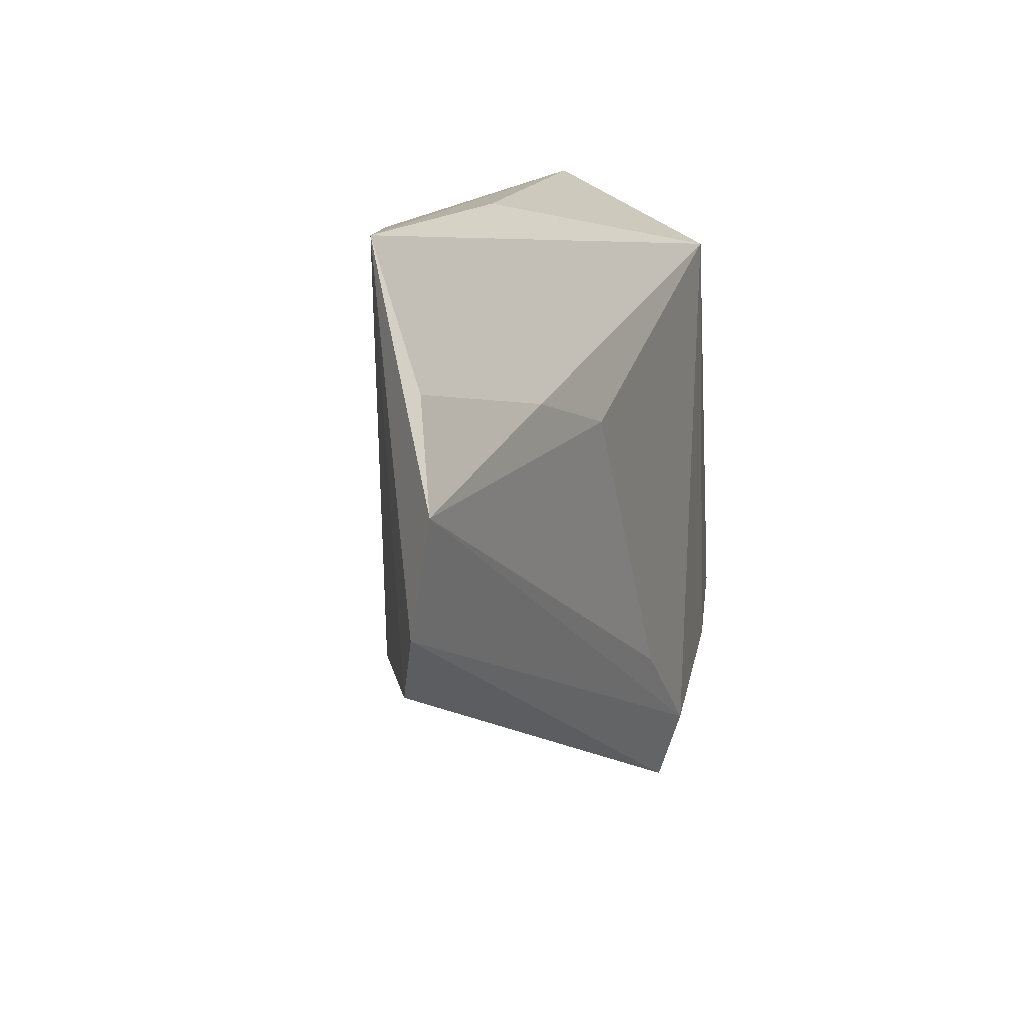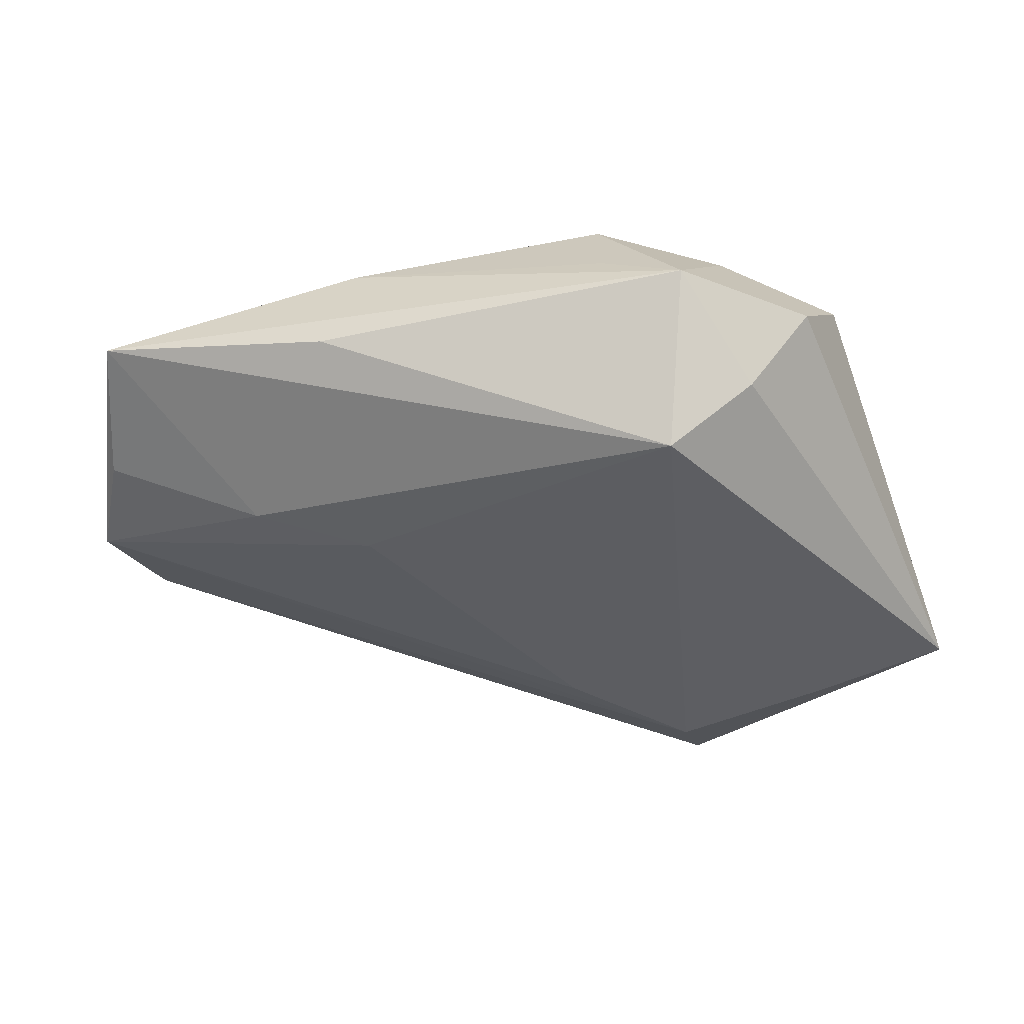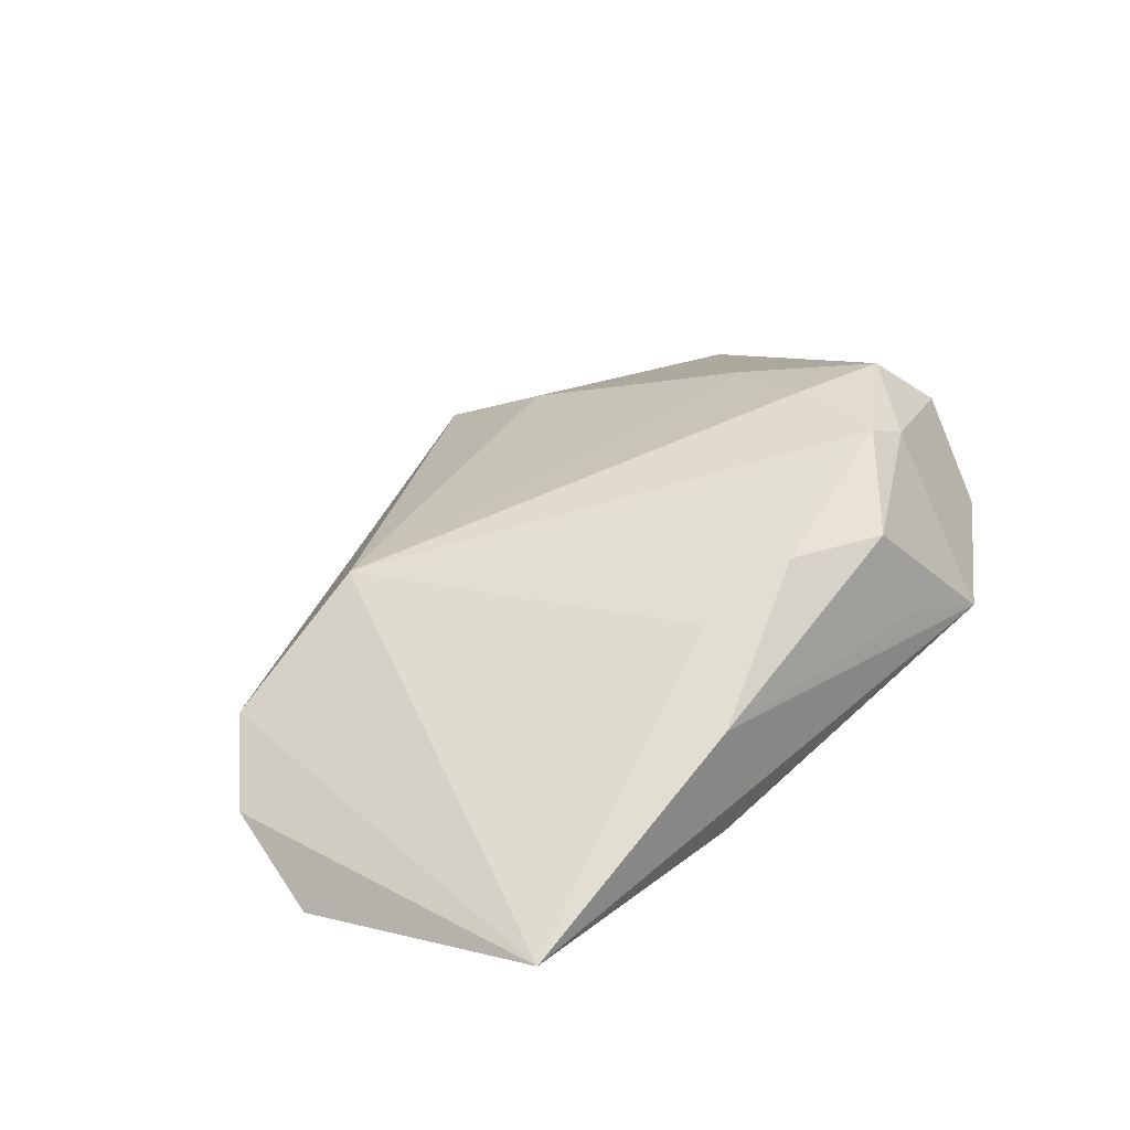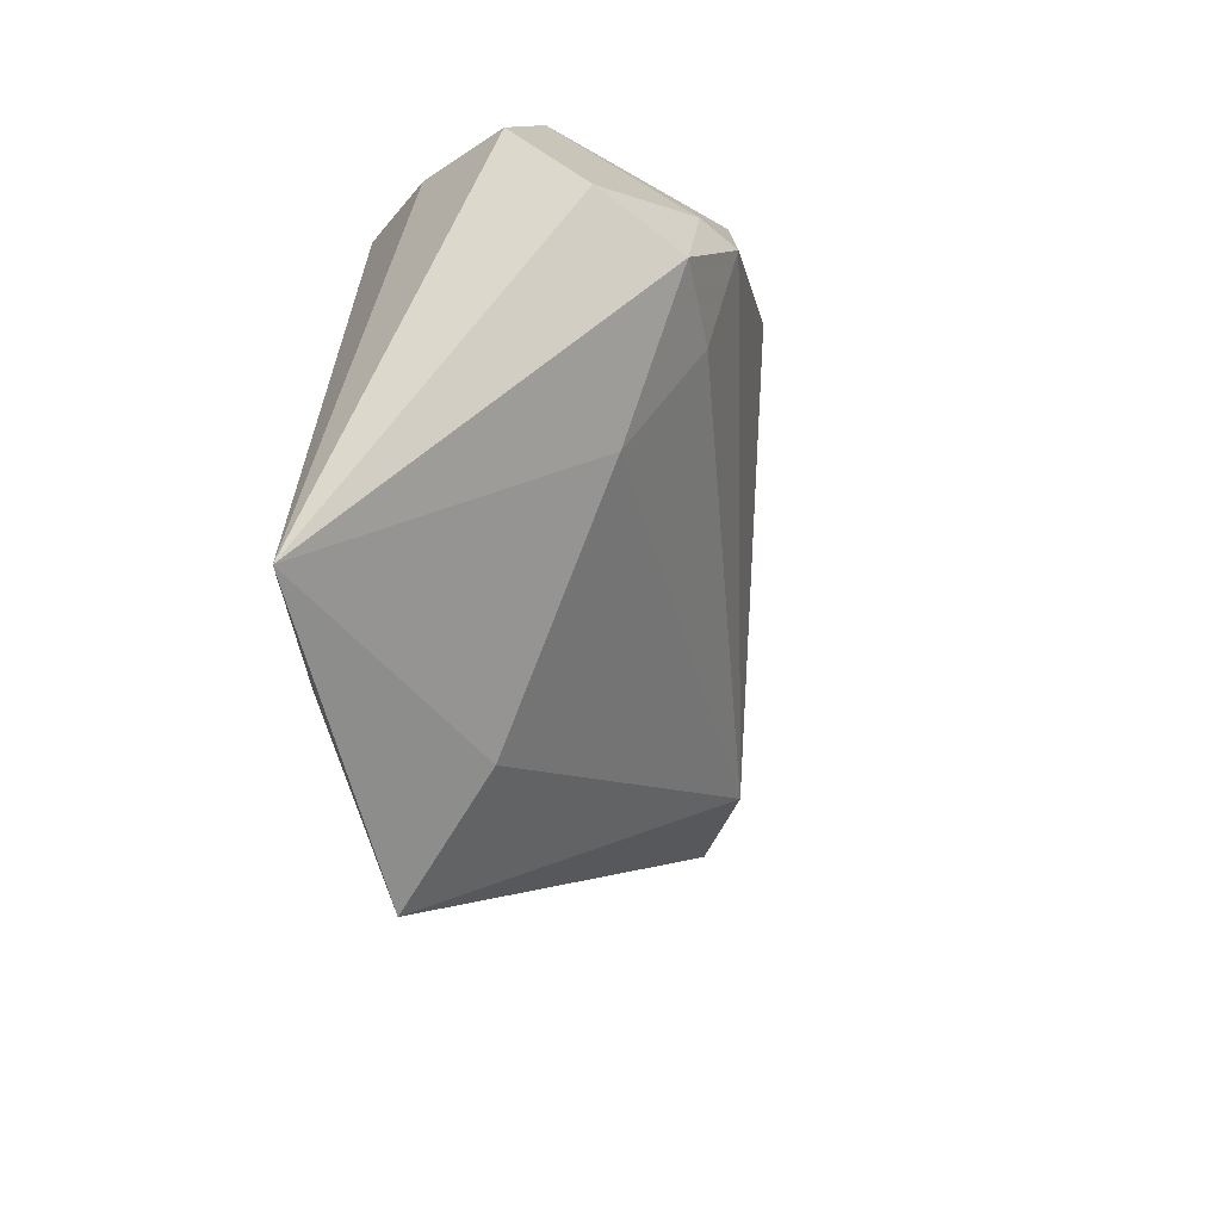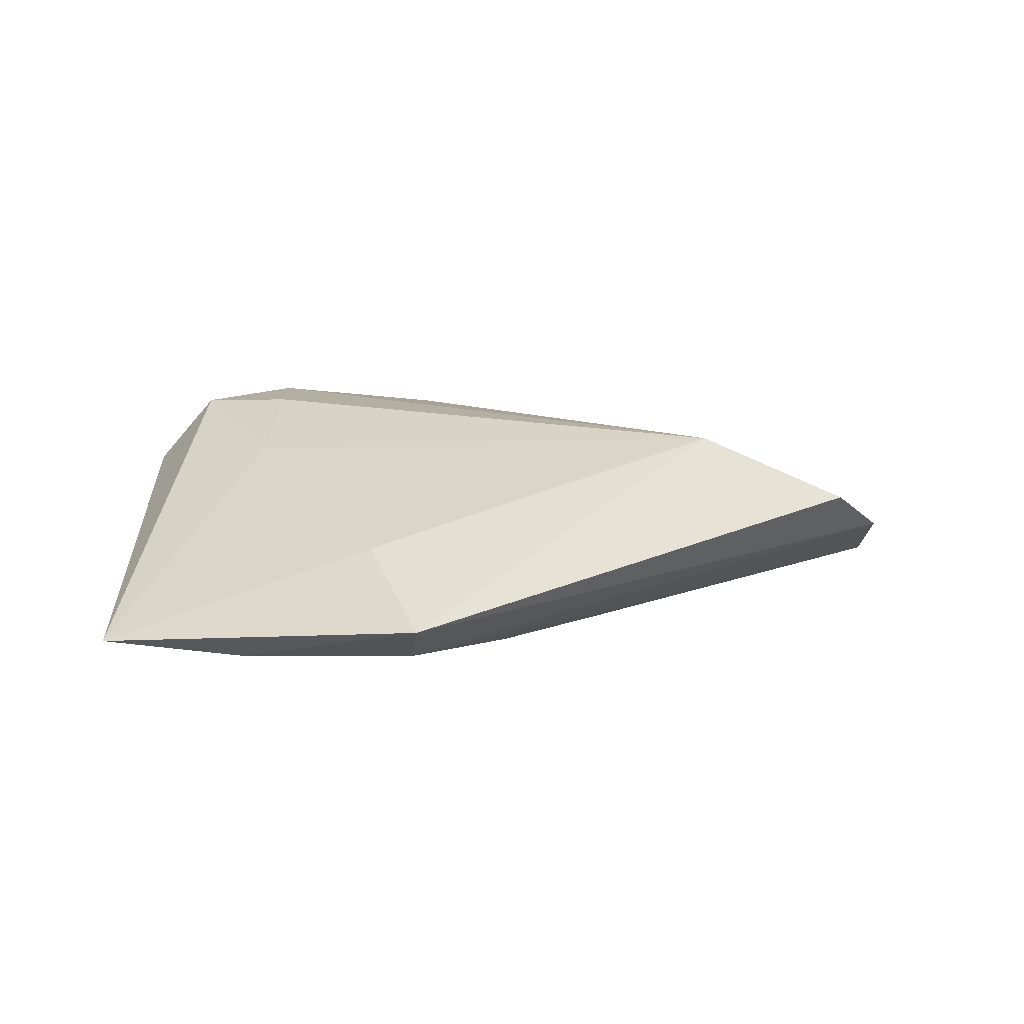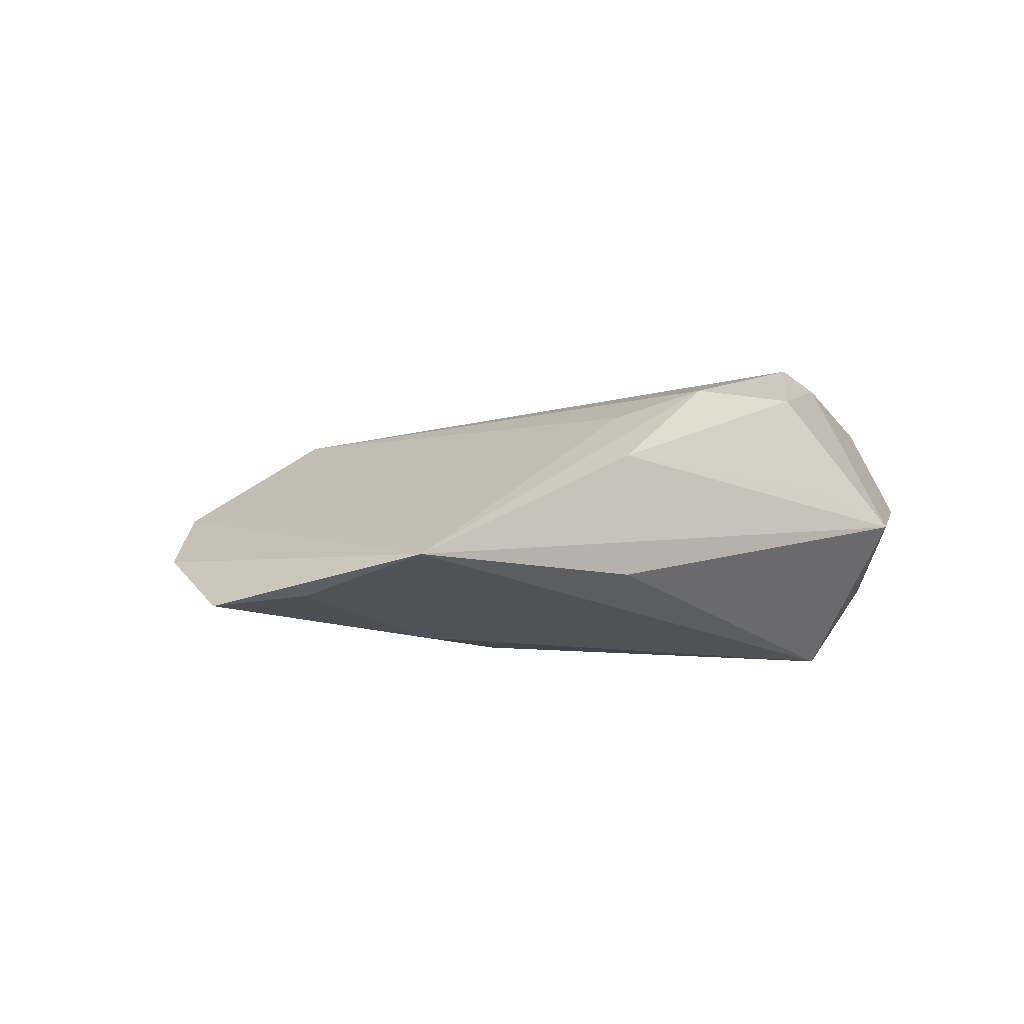
<metadata>
{"format":"obj","ext":"obj","renderer":"f3d","projection":"perspective","resolution":1024,"background":"white","views":[{"elev":13.9,"azim":103.0,"up":"+Y"},{"elev":-38.3,"azim":-165.4,"up":"+Z"},{"elev":51.1,"azim":135.1,"up":"+Z"},{"elev":-28.4,"azim":-77.8,"up":"+Y"},{"elev":-3.3,"azim":-9.2,"up":"+Z"},{"elev":9.3,"azim":141.9,"up":"+Z"}]}
</metadata>
<code>
v -0.001869 0.02085 0.02153
v 0.03693 0.01229 -0.007924
v -0.04239 0.01109 0.01134
v -0.02144 0.02395 -0.01754
v 0.05691 0.01669 0.0007151
v 0.02139 0.03319 0.001479
v 0.06274 0.004857 -0.001736
v 0.01097 0.01893 0.01863
v -0.02549 0.03319 0.002389
v -0.03943 0.02197 0.00164
v 0.002632 -0.0283 -0.01549
v -0.01148 -0.04952 -0.01462
v -0.0137 0.02546 0.01974
v -0.03561 0.006146 0.01928
v -0.03178 0.02283 -0.008934
v 0.0518 0.03268 0.007461
v -0.01587 -0.03643 -0.004016
v -0.04912 -0.03111 -0.01569
v -0.02517 0.002535 0.01918
v -0.01507 0.03097 0.008456
v 0.01842 0.02972 0.01552
v 0.06017 -0.009466 0.00118
v -0.02856 0.01605 0.01924
v 0.02244 0.007565 -0.01221
v -0.02825 -0.01024 0.01101
v -0.03163 -0.03447 -0.01754
v -0.01112 -0.04072 -0.01754
v 0.05204 -0.0187 0.004316
v -0.02389 0.01493 0.02237
v 0.03188 -0.02055 0.01219
f 6 9 16
f 16 4 6
f 6 4 9
f 16 9 21
f 1 21 13
f 16 21 1
f 18 14 3
f 3 10 18
f 9 10 3
f 9 4 15
f 15 10 9
f 15 4 18
f 18 10 15
f 25 17 30
f 25 14 18
f 18 17 25
f 9 13 20
f 20 21 9
f 13 21 20
f 8 30 16
f 16 1 8
f 8 1 30
f 23 3 14
f 23 13 9
f 9 3 23
f 18 4 26
f 4 27 26
f 12 17 18
f 18 26 12
f 12 26 27
f 30 17 12
f 12 27 22
f 24 27 4
f 14 25 19
f 19 25 30
f 29 23 14
f 14 19 29
f 29 1 13
f 13 23 29
f 30 1 29
f 29 19 30
f 30 12 28
f 28 12 22
f 16 30 28
f 28 22 16
f 16 22 7
f 7 5 16
f 22 27 7
f 5 7 2
f 2 7 24
f 2 24 4
f 2 4 16
f 16 5 2
f 27 24 11
f 11 7 27
f 24 7 11

</code>
